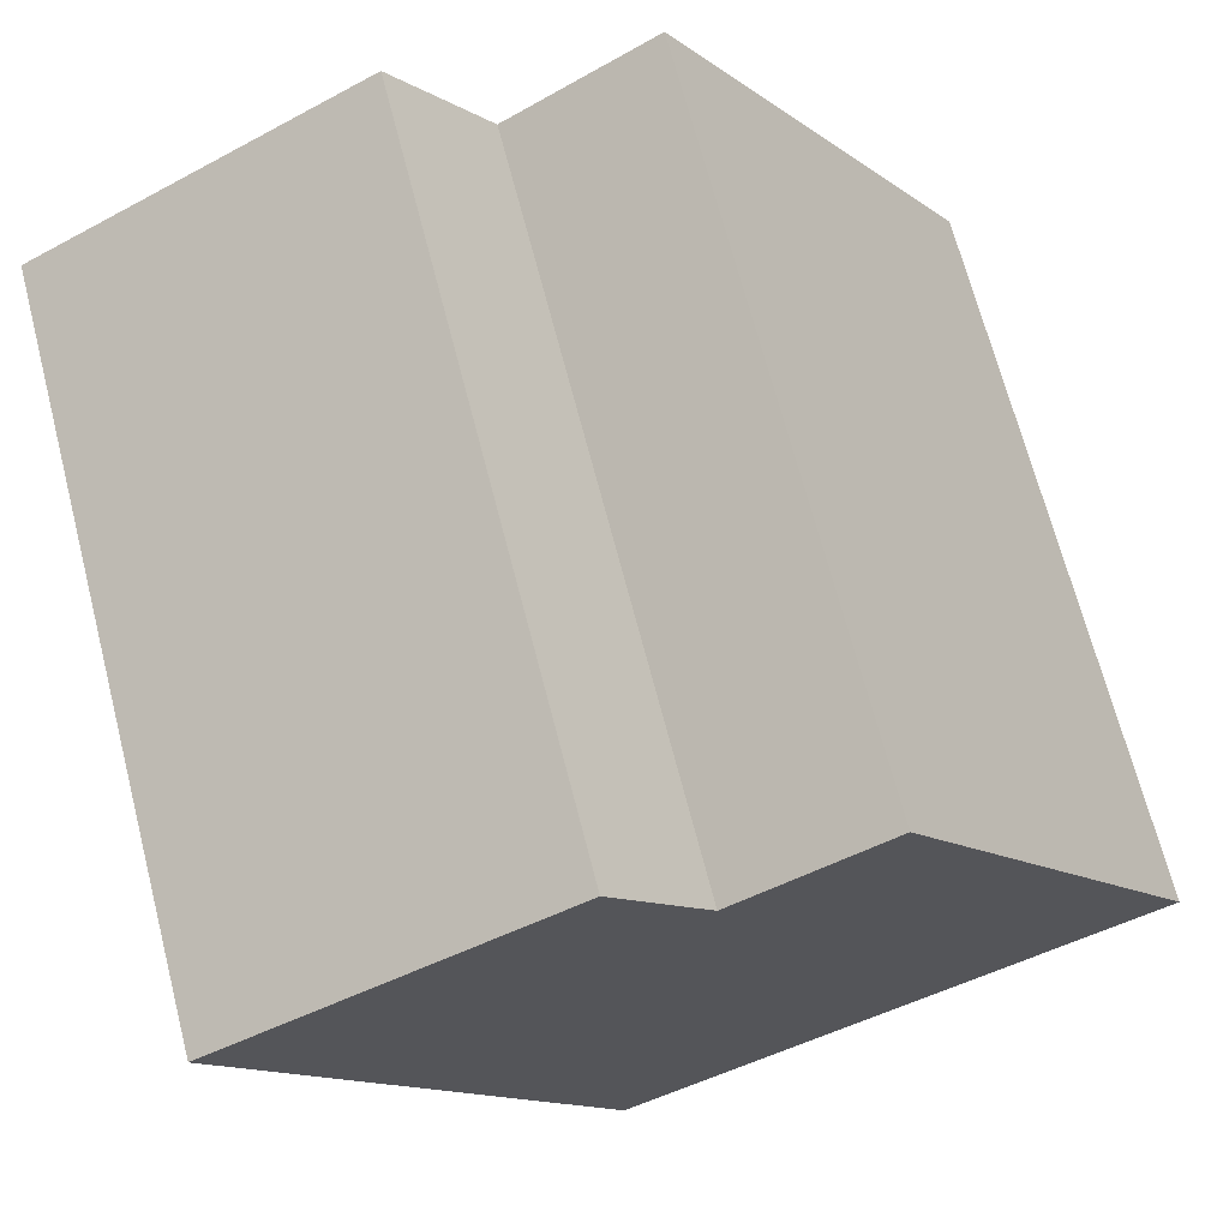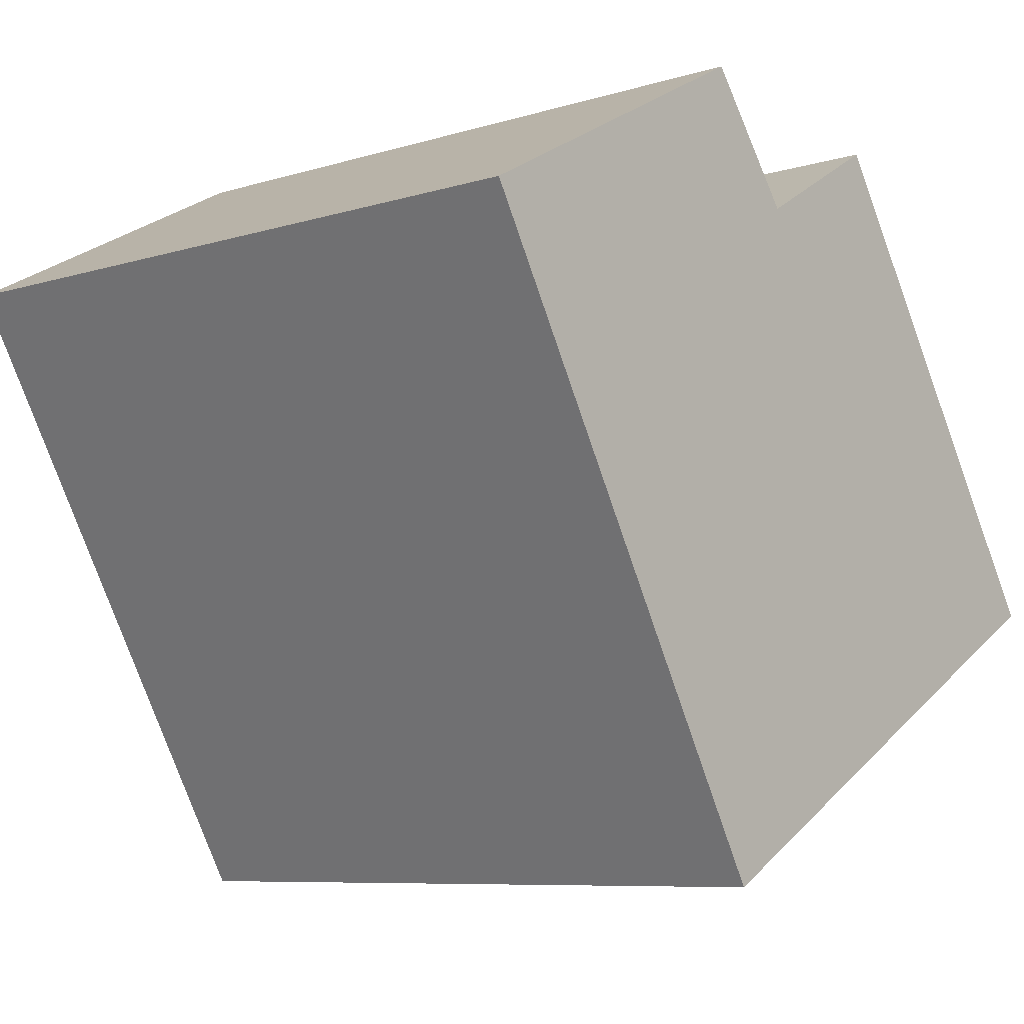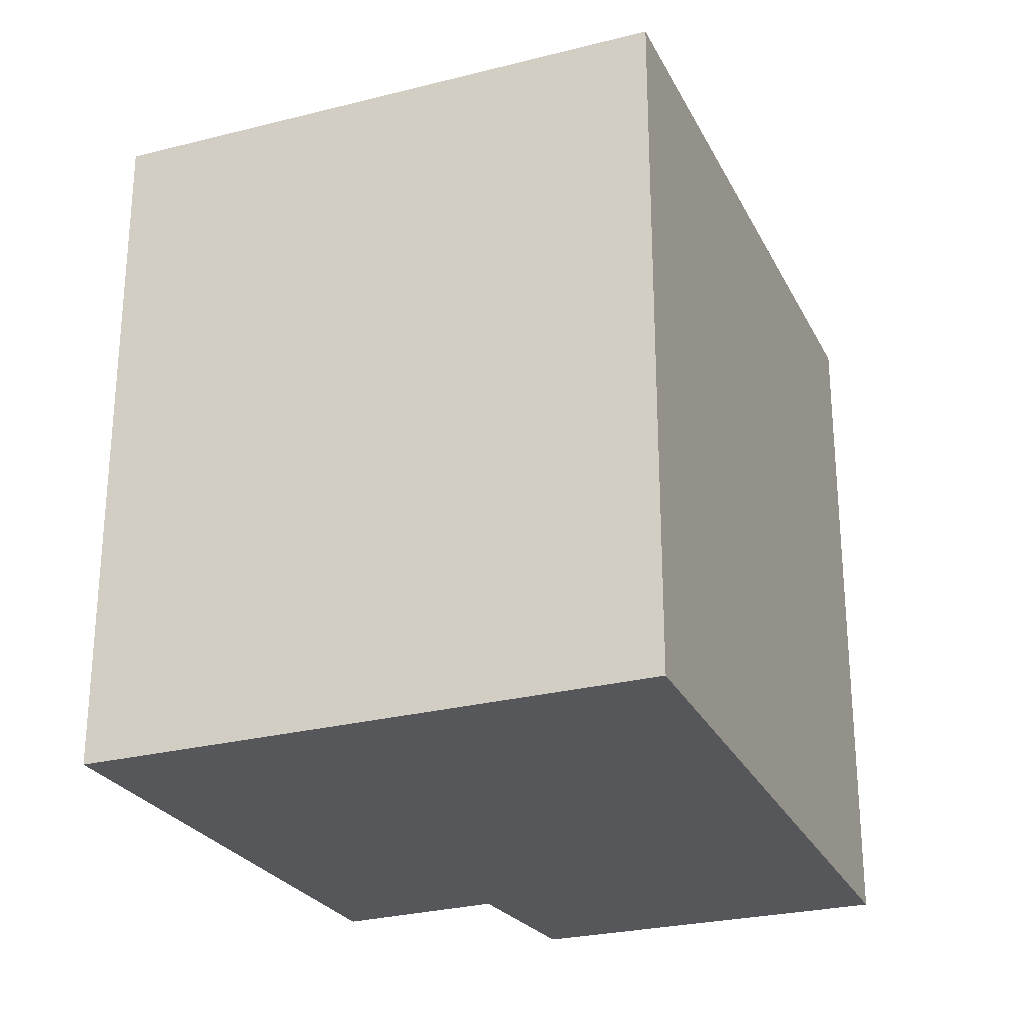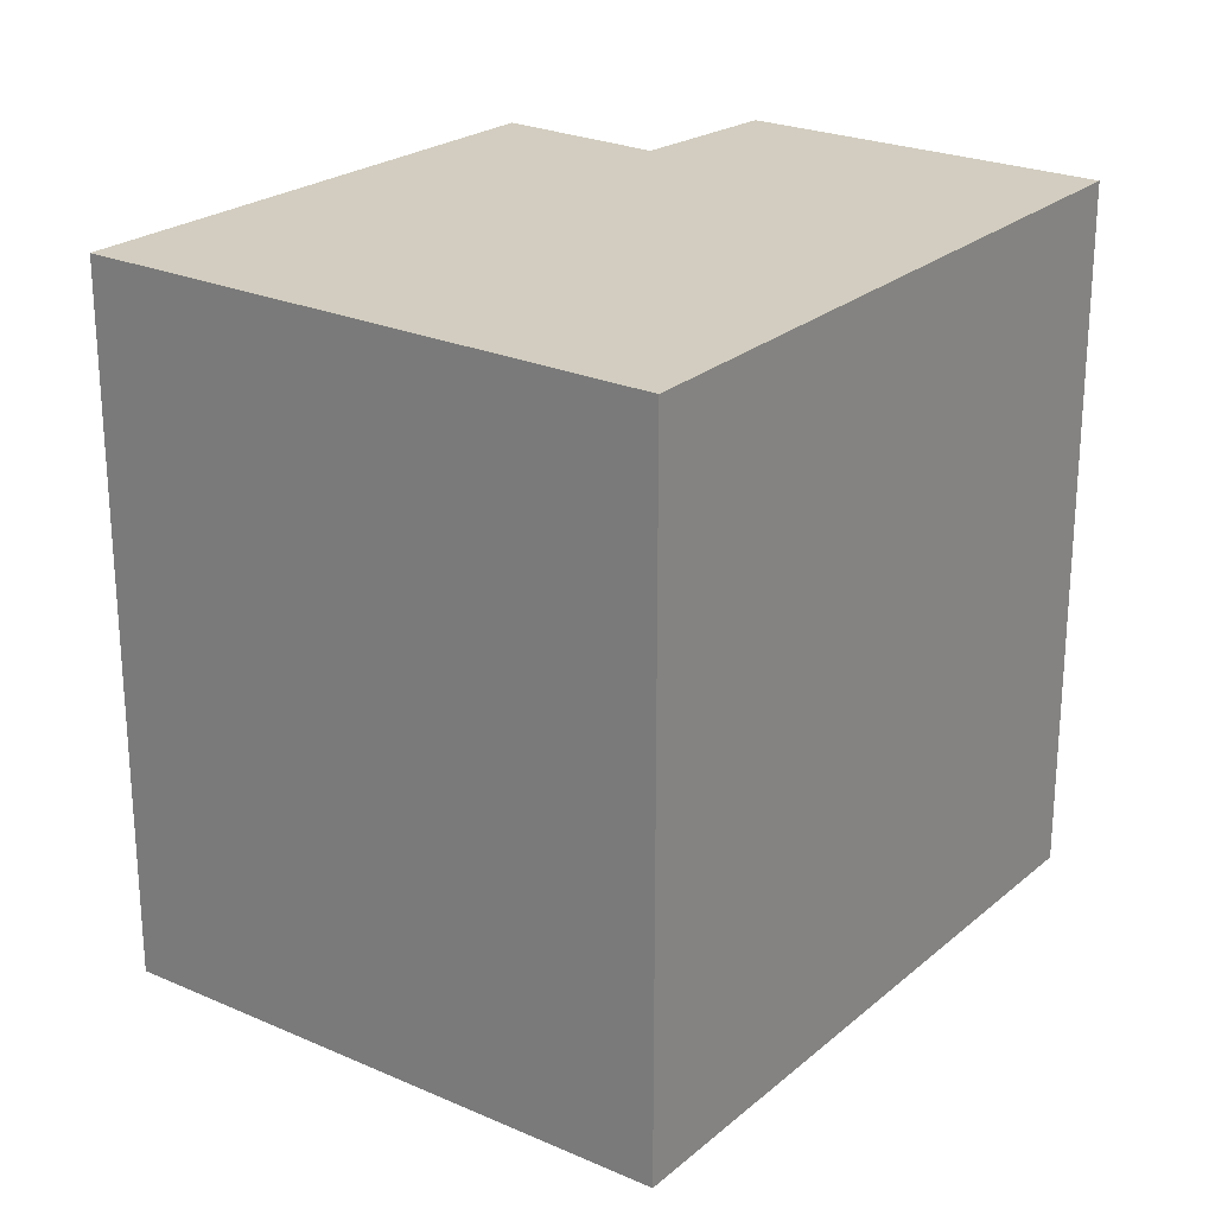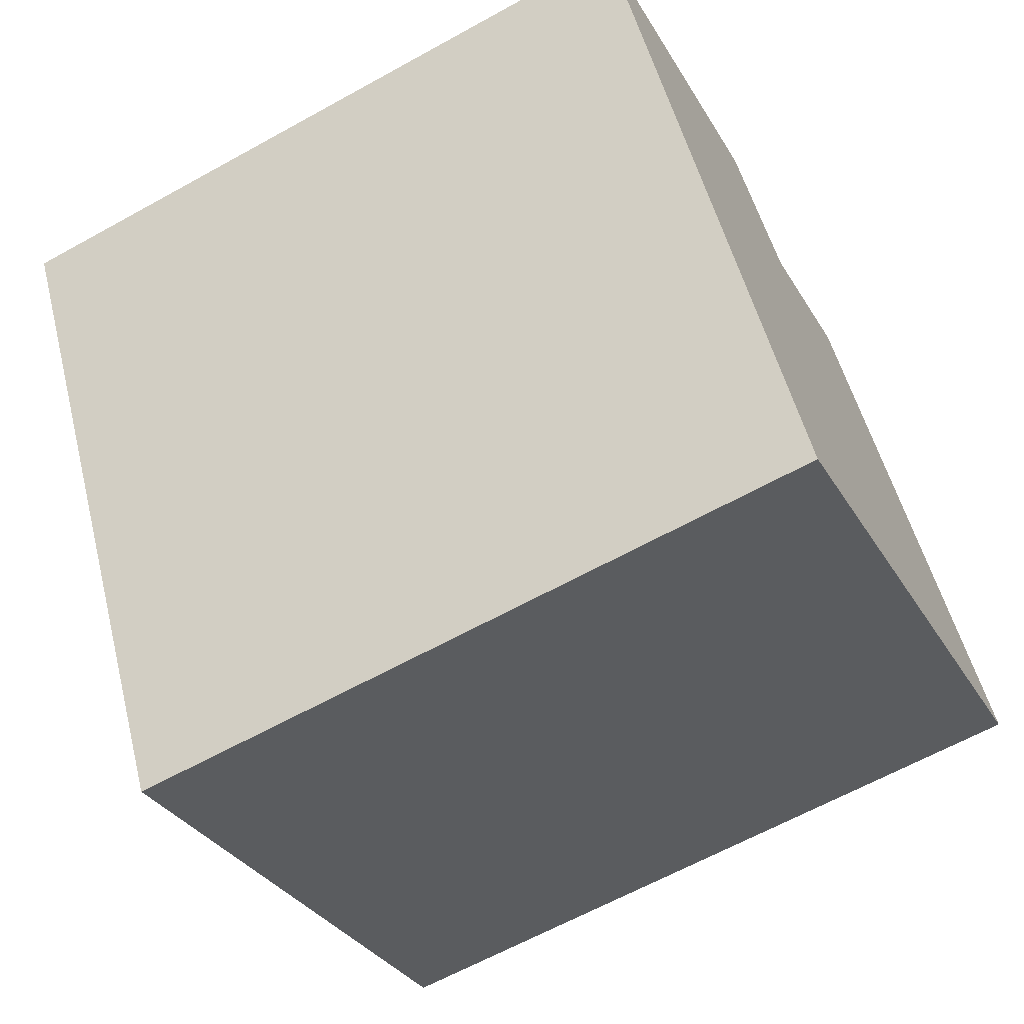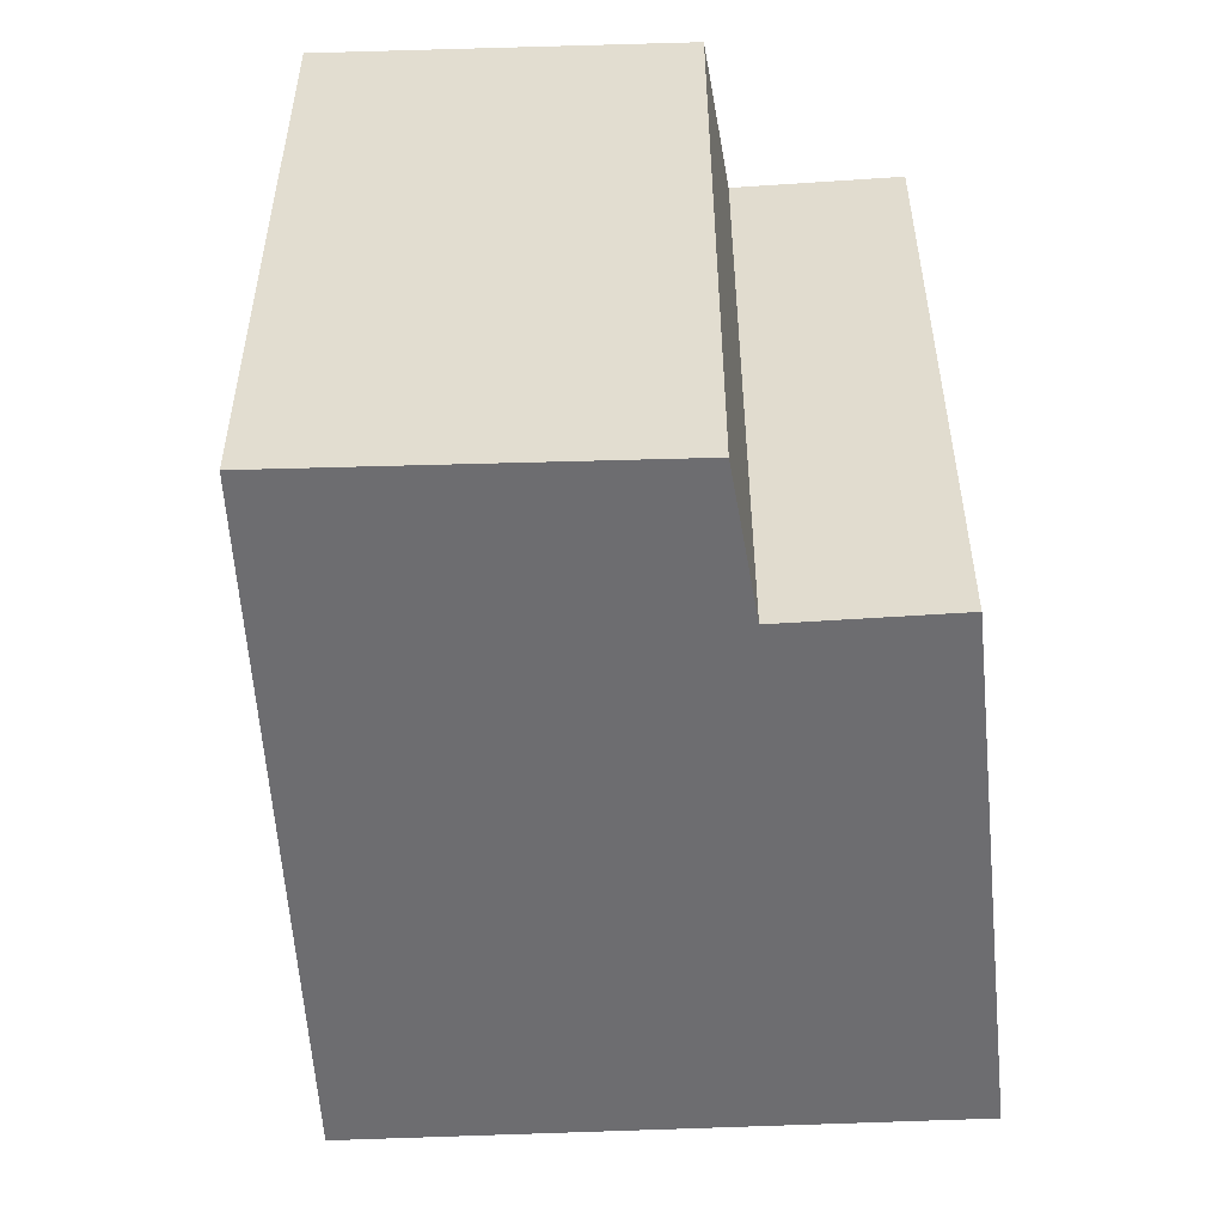
<metadata>
{"format":"obj","ext":"obj","renderer":"f3d","projection":"perspective","resolution":1024,"background":"white","views":[{"elev":68.9,"azim":-14.5,"up":"+Z"},{"elev":-7.8,"azim":-49.3,"up":"+Z"},{"elev":-27.1,"azim":172.1,"up":"+Y"},{"elev":24.5,"azim":-173.6,"up":"+Y"},{"elev":-63.8,"azim":-60.8,"up":"+Z"},{"elev":-54.1,"azim":-26.8,"up":"+Y"}]}
</metadata>
<code>
v  1.837 3.75 -3.203
v  2.981 3.75 0.749
v  4.543 3.75 -1.673
v  2.215 3.75 0.291
v  0 3.75 2.296e-16
v  1.73 3.75 0.94
v  1.73 -5.756e-17 0.94
v  2.215 -1.782e-17 0.291
v  2.981 -4.586e-17 0.749
v  4.543 1.024e-16 -1.673
v  0 0 0
v  1.837 1.961e-16 -3.203
g defaultobject
f 1 2 3
f 2 1 4
f 4 1 5
f 4 5 6
f 7 4 6
f 4 7 8
f 9 3 2
f 3 9 10
f 8 2 4
f 2 8 9
f 11 6 5
f 6 11 7
f 10 1 3
f 1 10 12
f 12 5 1
f 5 12 11
f 9 12 10
f 12 9 8
f 12 8 7
f 12 7 11

</code>
